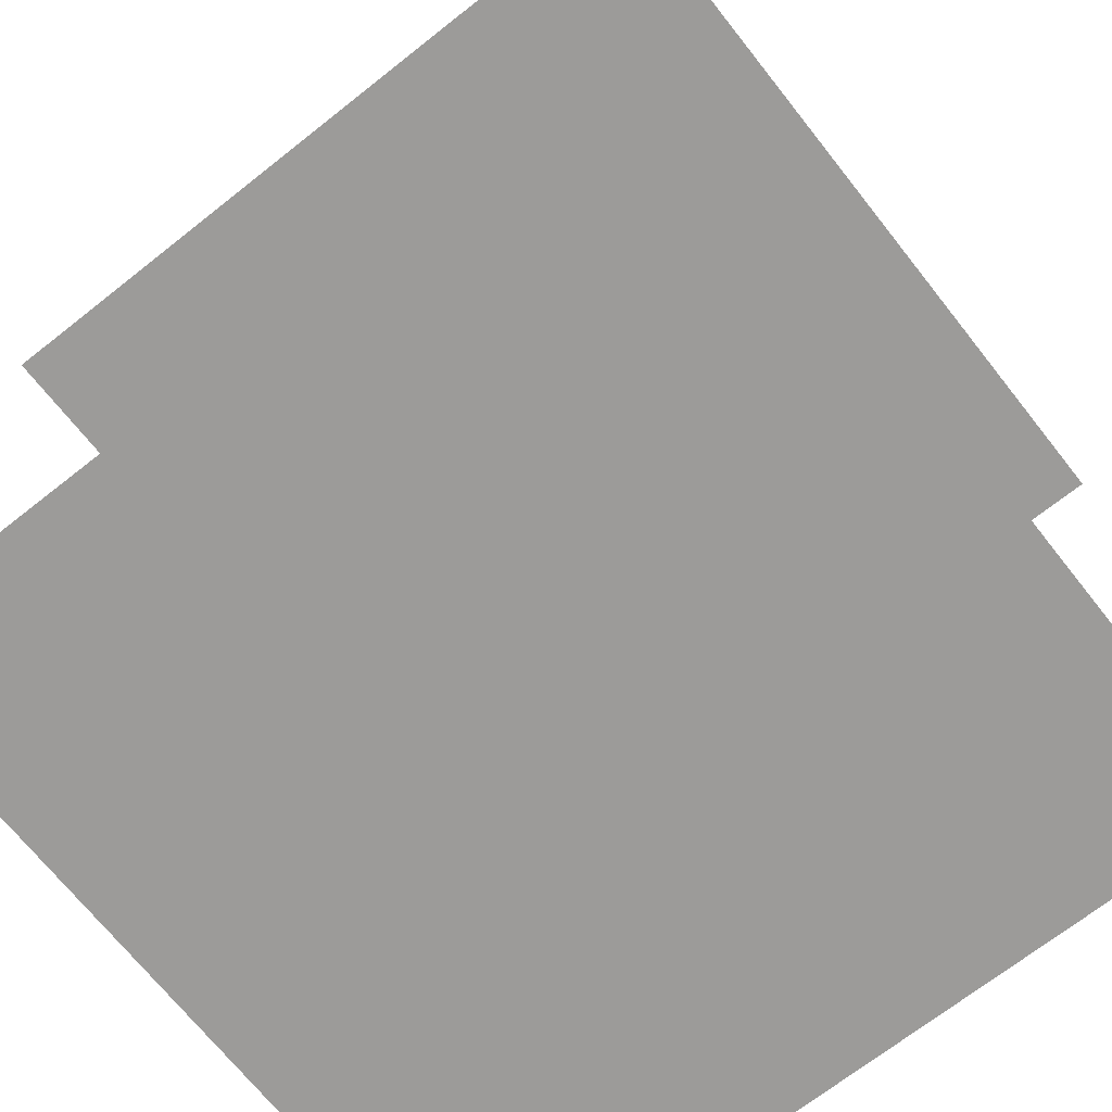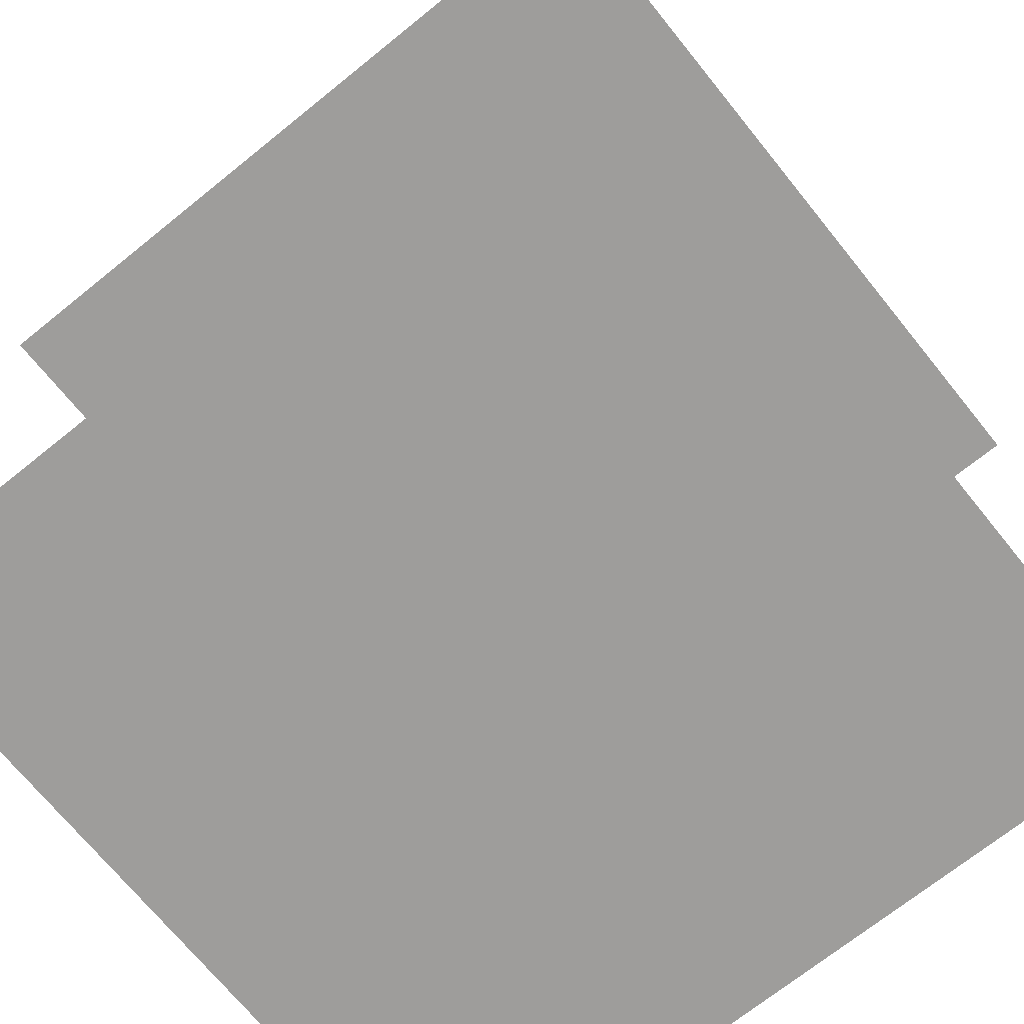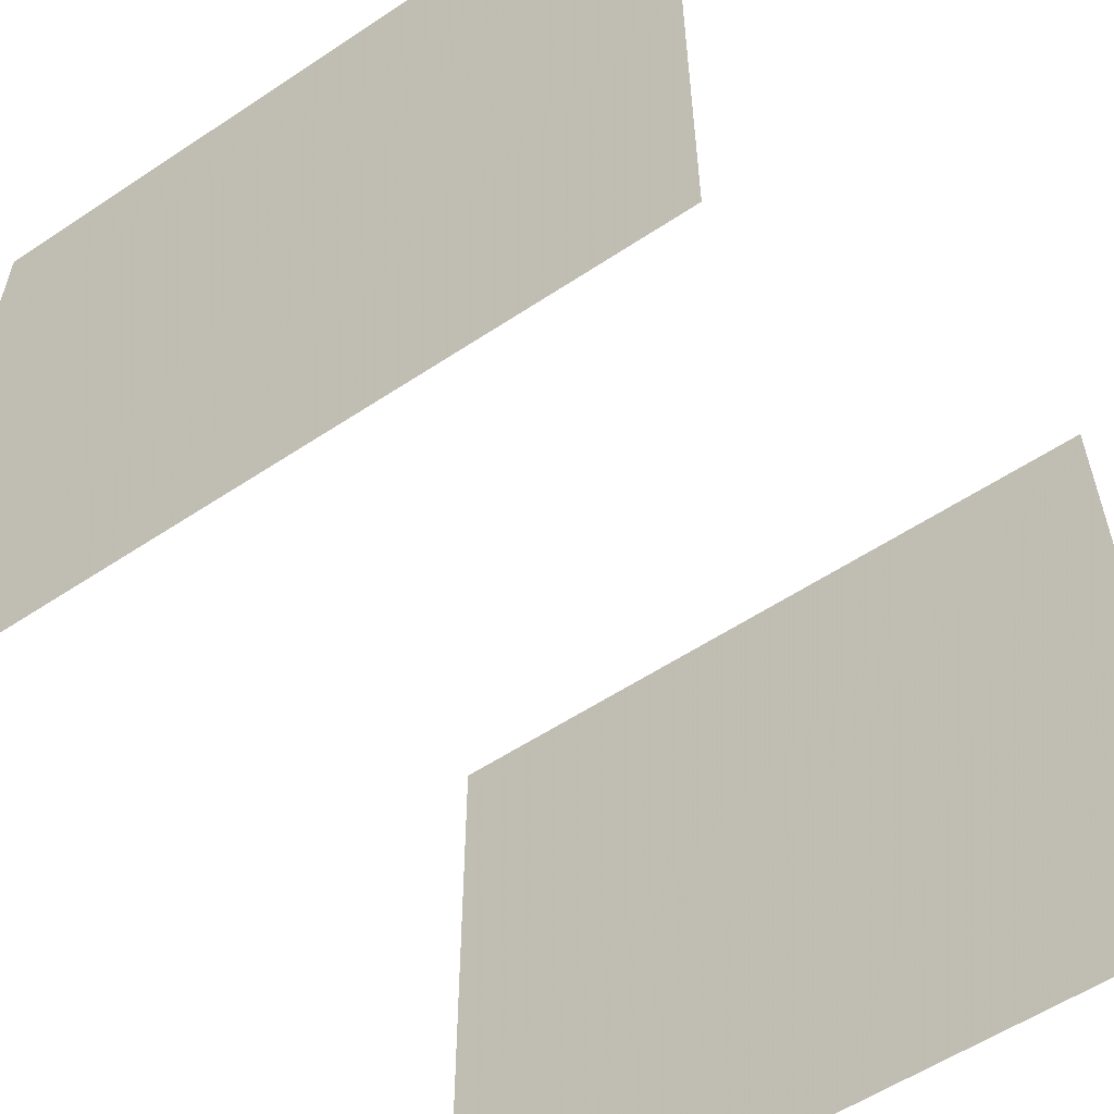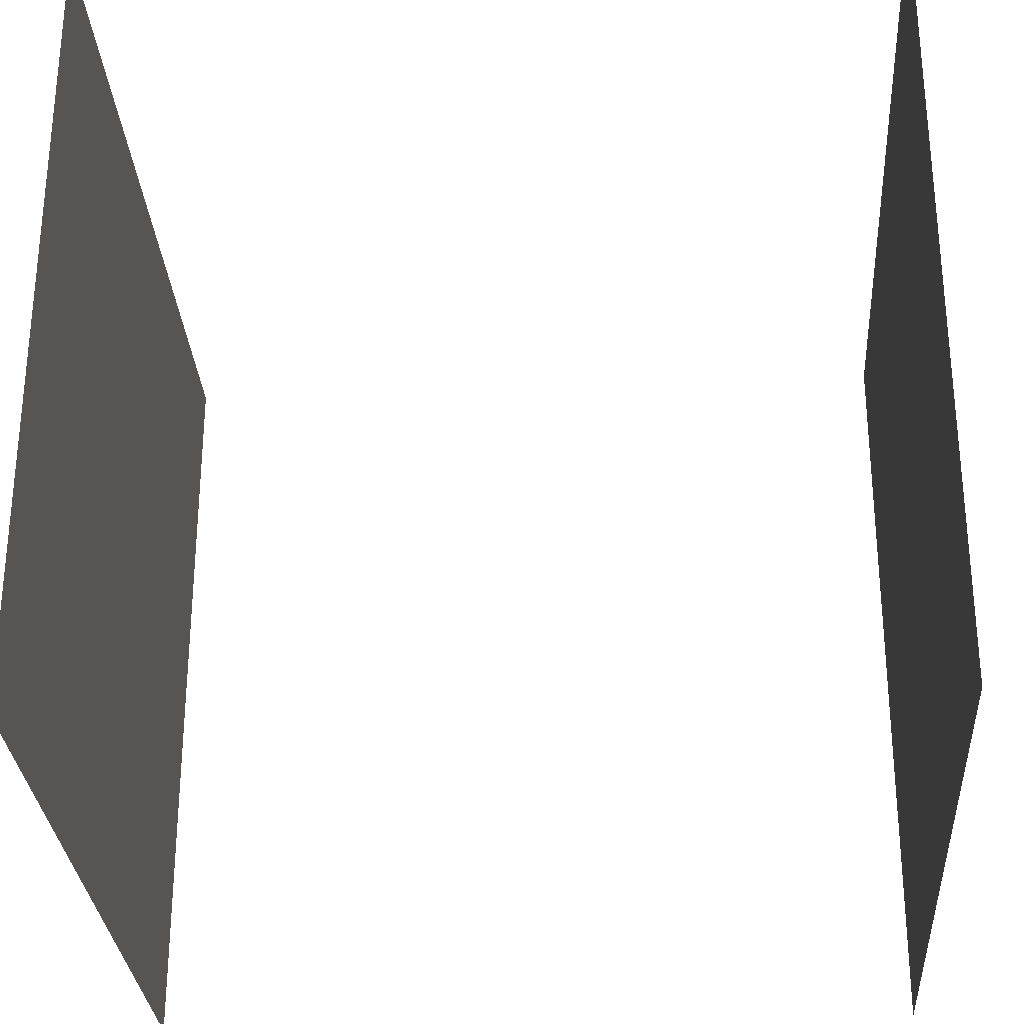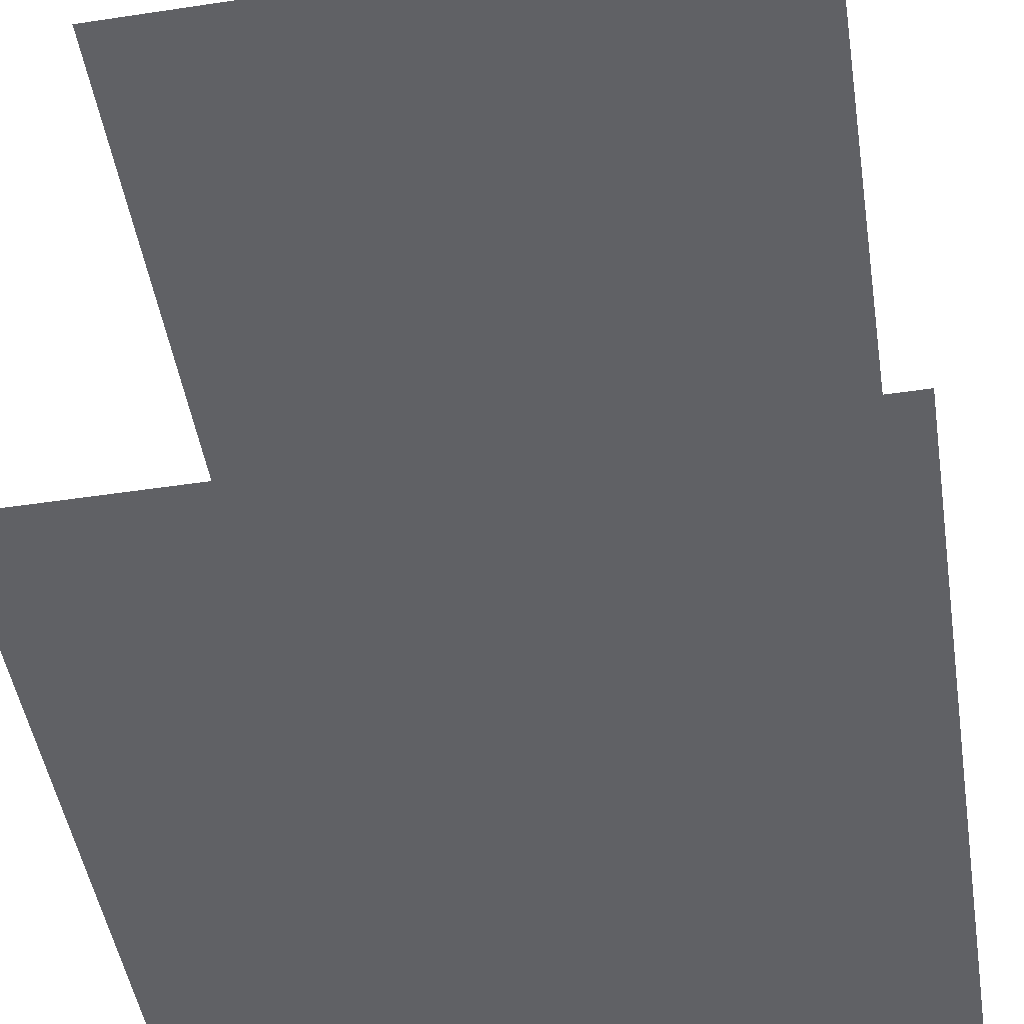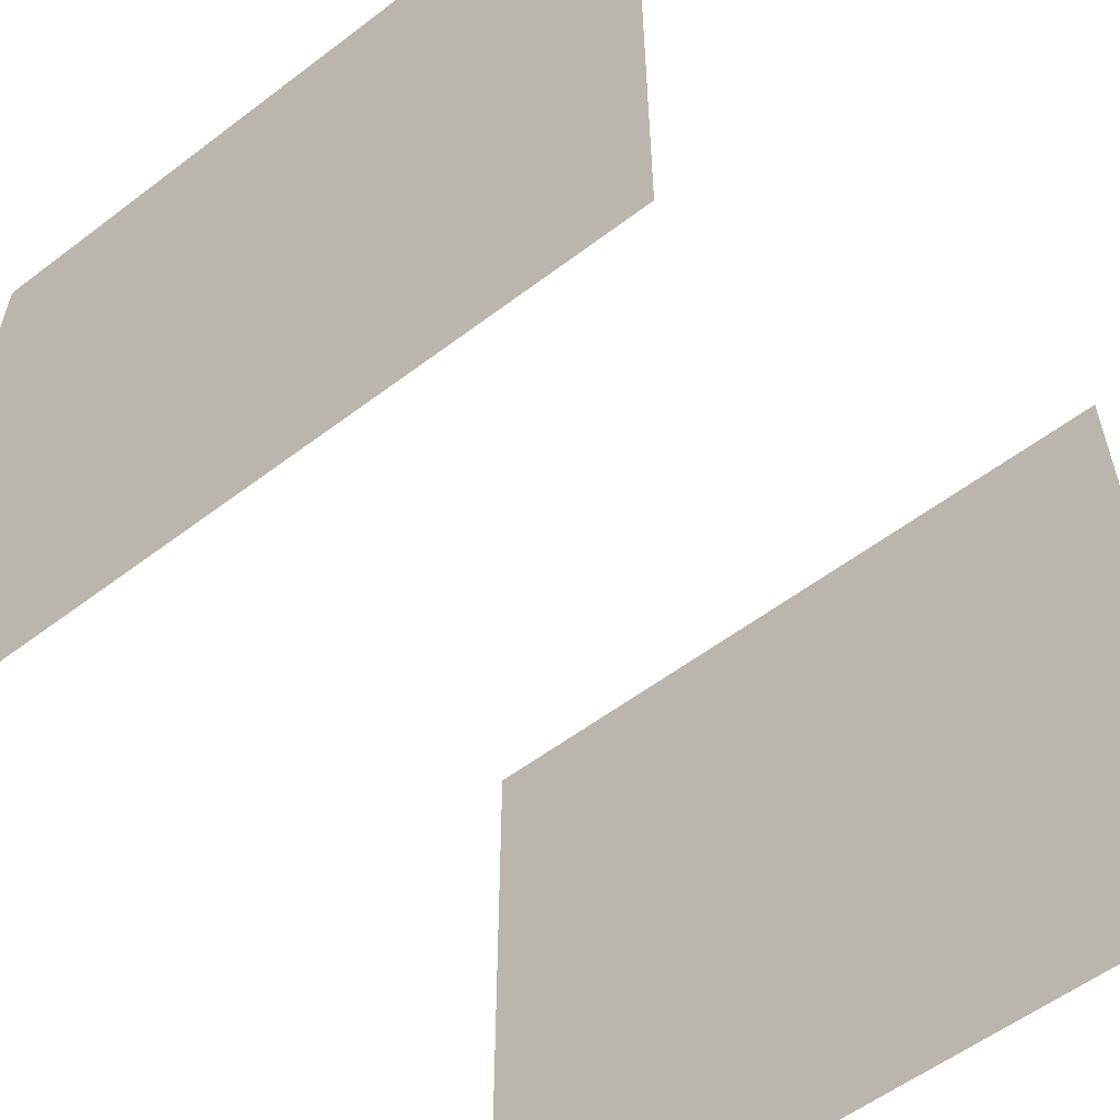
<metadata>
{"format":"obj","ext":"obj","renderer":"f3d","projection":"perspective","resolution":1024,"background":"white","views":[{"elev":-69.7,"azim":38.3,"up":"+Z"},{"elev":-70.4,"azim":128.9,"up":"+Z"},{"elev":-57.2,"azim":-145.4,"up":"+Y"},{"elev":-29.5,"azim":-86.4,"up":"+Y"},{"elev":-50.2,"azim":99.3,"up":"+Z"},{"elev":-56.9,"azim":-141.7,"up":"+Y"}]}
</metadata>
<code>
v -1000 1000 -1000
v -1000 -1000 -1000
v 1000 -1000 -1000
v 1000 1000 -1000
v -1000 1000 1000
v -1000 -1000 1000
v 1000 -1000 1000
v 1000 1000 1000
f 1 2 3
f 1 3 4
f 5 6 7
f 5 7 8

</code>
